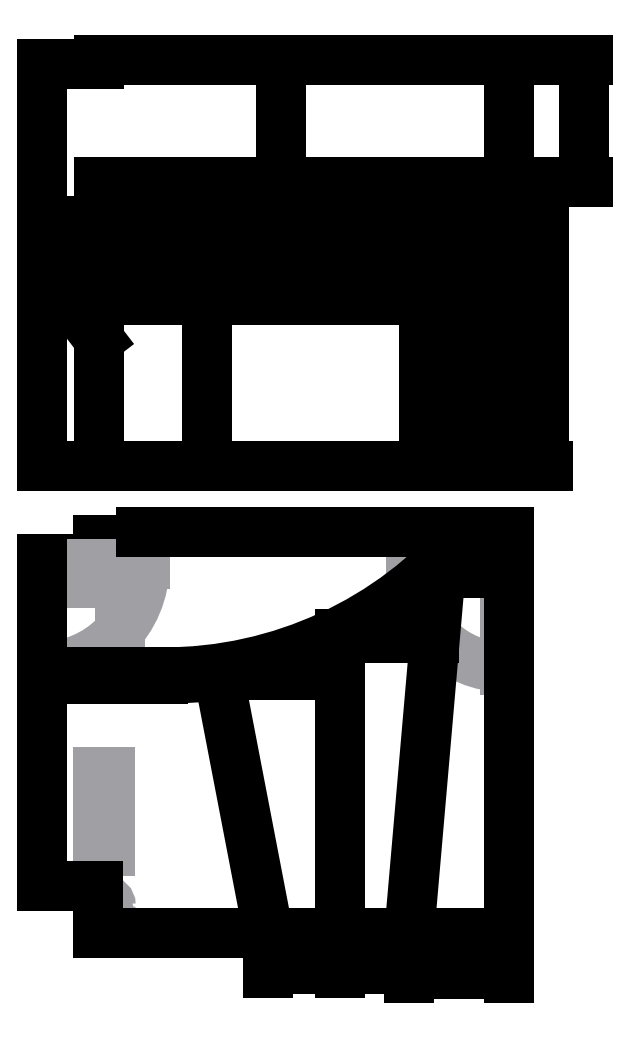
<metadata>
{"format":"dxf","ext":"dxf","renderer":"ezdxf+matplotlib","layout":"modelspace","background":"white","min_lineweight":24,"dpi":150}
</metadata>
<code>
0
SECTION
2
ENTITIES
0
LINE
8
0
10
929.7
20
3775
11
929.7
21
3705
0
LINE
8
0
10
929.7
20
3705
11
529.7
21
3705
0
LINE
8
0
10
529.7
20
3705
11
529.7
21
3525
0
LINE
8
0
10
529.7
20
3525
11
-0.2563
21
3525
0
LINE
8
objekte
10
4365
20
3395
11
4365
21
2535
0
ARC
8
objekte
10
4405
20
400.1
40
0
50
90
51
180
0
LINE
8
objekte
10
4365
20
2535
11
4365
21
2475
0
LINE
8
objekte
10
4365
20
3395
11
4365
21
3455
0
LINE
8
objekte
10
4365
20
2475
11
4405
21
2475
0
LINE
8
objekte
10
4405
20
3455
11
4405
21
2475
0
LINE
8
objekte
10
4365
20
3455
11
4405
21
3455
0
LINE
8
objekte
10
-0.2563
20
3525
11
-0.2563
21
3475
0
LINE
8
objekte
10
-0.2563
20
3475
11
-0.2563
21
2510
0
LINE
8
objekte
10
-0.2563
20
3475
11
964.7
21
3475
0
ARC
8
objekte
10
-0.2563
20
3475
40
965
50
270
51
360
0
LINE
8
objekte
10
729.7
20
2455
11
-0.2563
21
2455
0
LINE
8
objekte
10
729.7
20
3295
11
729.7
21
2455
0
LINE
8
objekte
10
729.7
20
3295
11
-0.2563
21
3295
0
CIRCLE
8
objekte
10
599.7
20
145.1
40
45
0
CIRCLE
8
objekte
10
599.7
20
260.1
40
45
0
LINE
8
objekte
10
639.7
20
770.1
11
529.7
21
770.1
0
LINE
8
objekte
10
529.7
20
770.1
11
529.7
21
1520
0
LINE
8
objekte
10
639.7
20
770.1
11
639.7
21
1520
0
LINE
8
objekte
10
639.7
20
1520
11
529.7
21
1520
0
LINE
8
0
10
4405
20
0.1425
11
529.7
21
0.1425
0
LINE
8
0
10
529.7
20
0.1425
11
529.7
21
440.1
0
LINE
8
0
10
-0.2563
20
3525
11
-0.2563
21
440.1
0
LINE
8
0
10
529.7
20
440.1
11
-0.2563
21
440.1
0
LINE
8
0
10
4405
20
4400
11
4405
21
8225
0
LINE
8
0
10
4405
20
4400
11
-0.2563
21
4400
0
LINE
8
0
10
289.7
20
5940
11
-0.2563
21
5940
0
LINE
8
0
10
289.7
20
5940
11
289.7
21
5970
0
LINE
8
0
10
289.7
20
5970
11
-0.2563
21
5970
0
LINE
8
0
10
534.7
20
5595
11
269.7
21
5940
0
LINE
8
0
10
534.7
20
8195
11
-0.2563
21
8195
0
LINE
8
0
10
534.7
20
8195
11
534.7
21
8225
0
LINE
8
0
10
534.7
20
4400
11
534.7
21
5595
0
LINE
8
0
10
4405
20
8225
11
534.7
21
8225
0
LINE
8
0
10
-0.2563
20
4400
11
-0.2563
21
8195
0
LINE
8
0
10
289.7
20
5970
11
3790
21
5970
0
LINE
8
0
10
4405
20
7080
11
534.7
21
7080
0
LINE
8
0
10
289.7
20
6340
11
3790
21
6340
0
LINE
8
0
10
289.7
20
6710
11
3790
21
6710
0
DIMENSION
8
0
2
*D1
10
3790
20
6340
30
0
11
3696
21
6155
31
0
70
   32
71
    5
72
    0
3
Standard
53
0
210
0
220
0
230
1
13
3790
23
5970
33
0
14
3790
24
6340
34
0
50
90
0
DIMENSION
8
0
2
*D2
10
3790
20
6710
30
0
11
3696
21
6525
31
0
70
   32
71
    5
72
    0
3
Standard
53
0
210
0
220
0
230
1
13
3790
23
6340
33
0
14
3790
24
6710
34
0
50
90
0
DIMENSION
8
0
2
*D3
10
3790
20
6710
30
0
11
3696
21
6895
31
0
70
   32
71
    5
72
    0
3
Standard
53
0
210
0
220
0
230
1
13
3822
23
7080
33
0
14
3790
24
6710
34
0
50
90
0
LINE
8
objekte
10
3475
20
3395
11
4365
21
3395
0
ARC
8
objekte
10
4365
20
3395
40
890
50
180
51
270
0
LINE
8
0
10
4405
20
3775
11
929.7
21
3775
0
LINE
8
0
10
4405
20
0.1425
11
4405
21
3775
0
ARC
8
0
10
1142
20
6207
40
3752
50
270
51
319.6
0
LINE
8
0
10
289.7
20
2395
11
1142
21
2395
0
LINE
8
0
10
289.7
20
2455
11
1142
21
2455
0
ARC
8
0
10
1142
20
6207
40
3812
50
270
51
320.4
0
LINE
8
0
10
289.7
20
2455
11
289.7
21
2395
0
DIMENSION
8
0
2
*D4
10
4732
20
7080
30
0
11
4638
21
5740
31
0
70
   32
71
    5
72
    0
3
Standard
53
0
210
0
220
0
230
1
13
4405
23
4400
33
0
14
4405
24
7080
34
0
50
90
0
DIMENSION
8
0
2
*D5
10
4036
20
4404
30
0
11
3942
21
5557
31
0
70
   32
71
    5
72
    0
3
Standard
53
0
210
0
220
0
230
1
13
3790
23
6710
33
0
14
3547
24
4404
34
0
50
90
0
DIMENSION
8
0
2
*D6
10
3603
20
4404
30
0
11
3509
21
5372
31
0
70
   32
71
    5
72
    0
3
Standard
53
0
210
0
220
0
230
1
13
3790
23
6340
33
0
14
3363
24
4404
34
0
50
90
0
LINE
8
0
10
2806
20
0.1425
11
2806
21
2777
0
LINE
8
0
10
2131
20
0.1425
11
1663
21
2431
0
LINE
8
0
10
3759
20
3436
11
3461
21
0.1425
0
DIMENSION
8
0
2
*D7
10
2806
20
-340.7
30
0
11
2468
21
-246.9
31
0
70
   32
71
    5
3
Standard
53
0
210
0
220
0
230
1
13
2131
23
0.1425
33
0
14
2806
24
0.1425
34
0
0
DIMENSION
8
0
2
*D8
10
3461
20
-340.7
30
0
11
3133
21
-246.9
31
0
70
   32
71
    5
3
Standard
53
0
210
0
220
0
230
1
13
2806
23
0.1425
33
0
14
3461
24
0.1425
34
0
0
DIMENSION
8
0
2
*D9
10
4405
20
-390.2
30
0
11
3933
21
-296.5
31
0
70
   32
71
    5
3
Standard
53
0
210
0
220
0
230
1
13
3461
23
0.1425
33
0
14
4405
24
0.1425
34
0
0
DIMENSION
8
0
2
*D10
10
2806
20
2431
30
0
11
2234
21
2525
31
0
70
   32
71
    5
3
Standard
53
0
210
0
220
0
230
1
13
1663
23
2431
33
0
14
2806
24
2431
34
0
0
DIMENSION
8
0
2
*D11
10
3696
20
2777
30
0
11
3251
21
2871
31
0
70
   32
71
    5
3
Standard
53
0
210
0
220
0
230
1
13
2806
23
2777
33
0
14
3696
24
2777
34
0
0
DIMENSION
8
0
2
*D12
10
4405
20
3395
30
0
11
4080
21
3489
31
0
70
   32
71
    5
3
Standard
53
0
210
0
220
0
230
1
13
3756
23
3395
33
0
14
4405
24
3395
34
0
0
DIMENSION
8
0
2
*D13
10
1556
20
4400
30
0
11
1463
21
5185
31
0
70
   32
71
    5
3
Standard
53
0
210
0
220
0
230
1
13
1620
23
5970
33
0
14
1739
24
4400
34
0
50
90
0
DIMENSION
8
0
2
*D14
10
5106
20
8225
30
0
11
5012
21
7653
31
0
70
   32
71
    5
3
Standard
53
0
210
0
220
0
230
1
13
4380
23
7080
33
0
14
4331
24
8225
34
0
50
90
0
DIMENSION
8
0
2
*D15
10
2246
20
8225
30
0
11
2153
21
7468
31
0
70
   32
71
    5
3
Standard
53
0
210
0
220
0
230
1
13
3070
23
6710
33
0
14
3077
24
8225
34
0
50
90
0
ENDSEC
0
EOF

</code>
